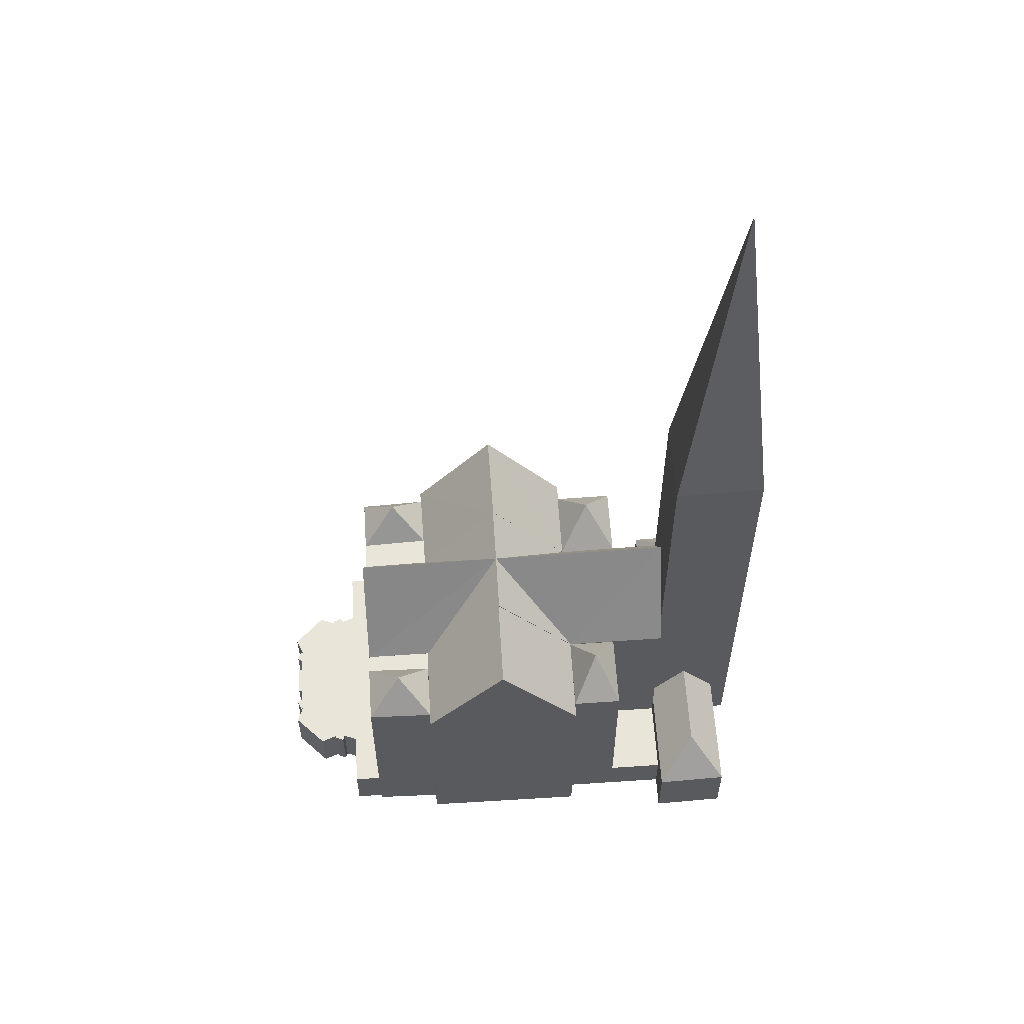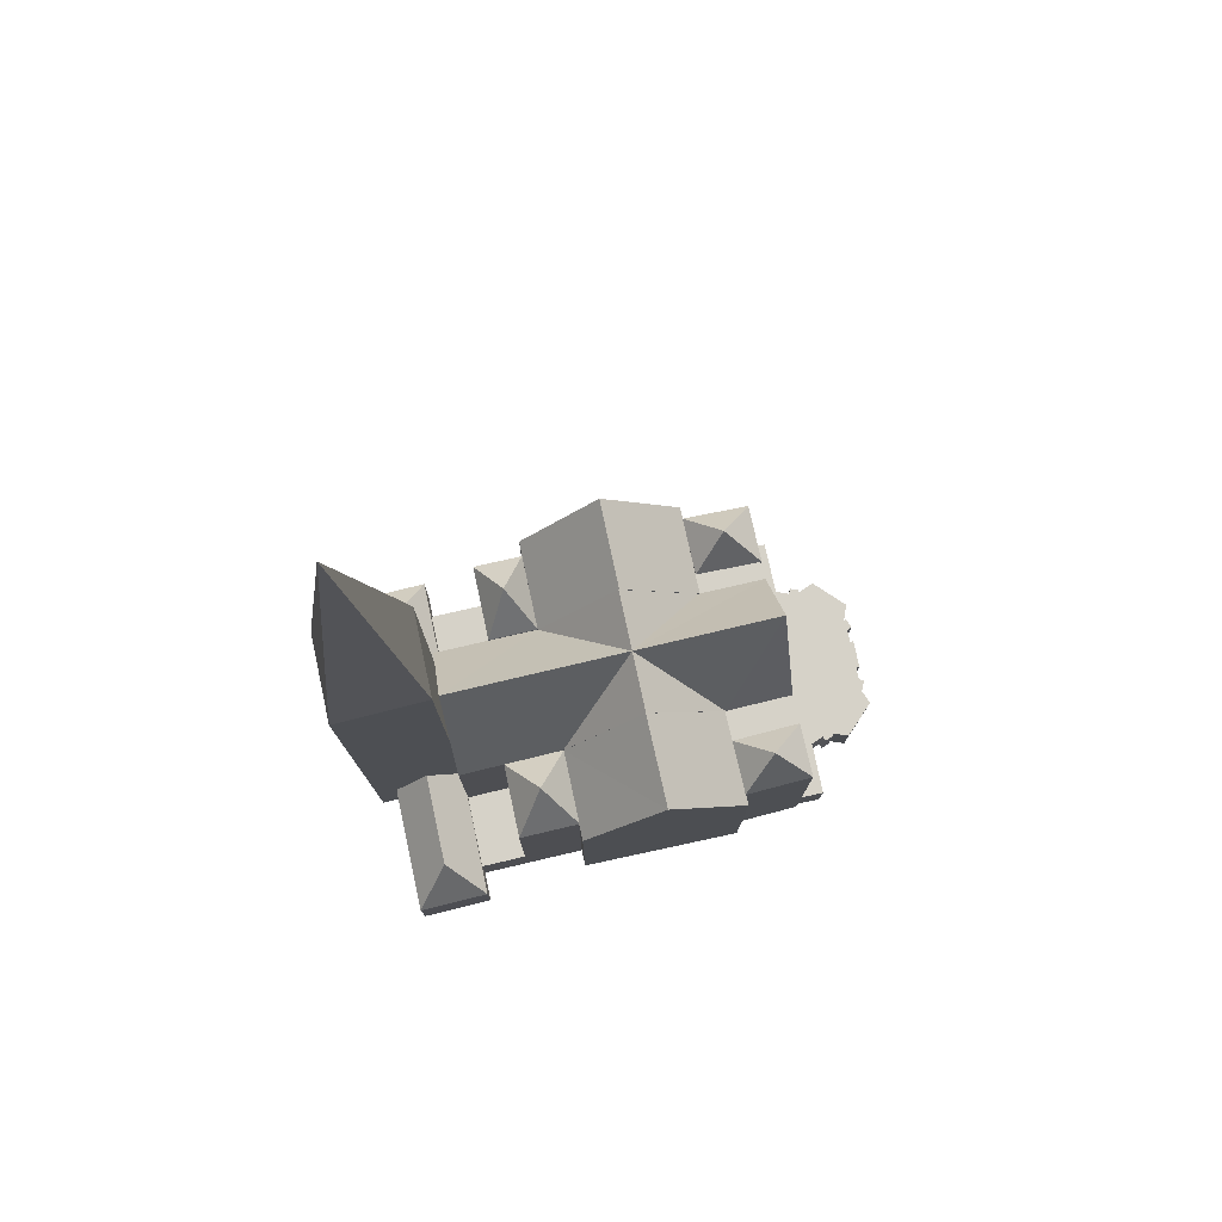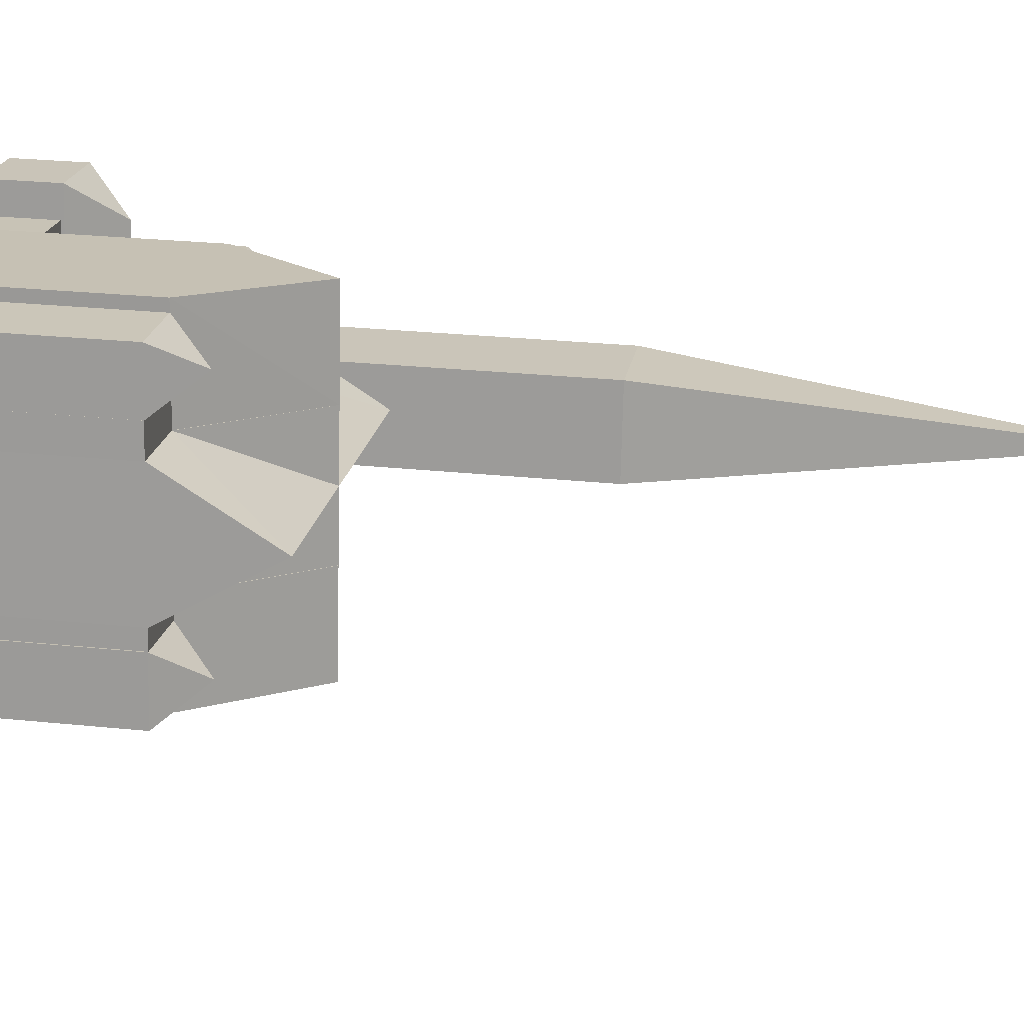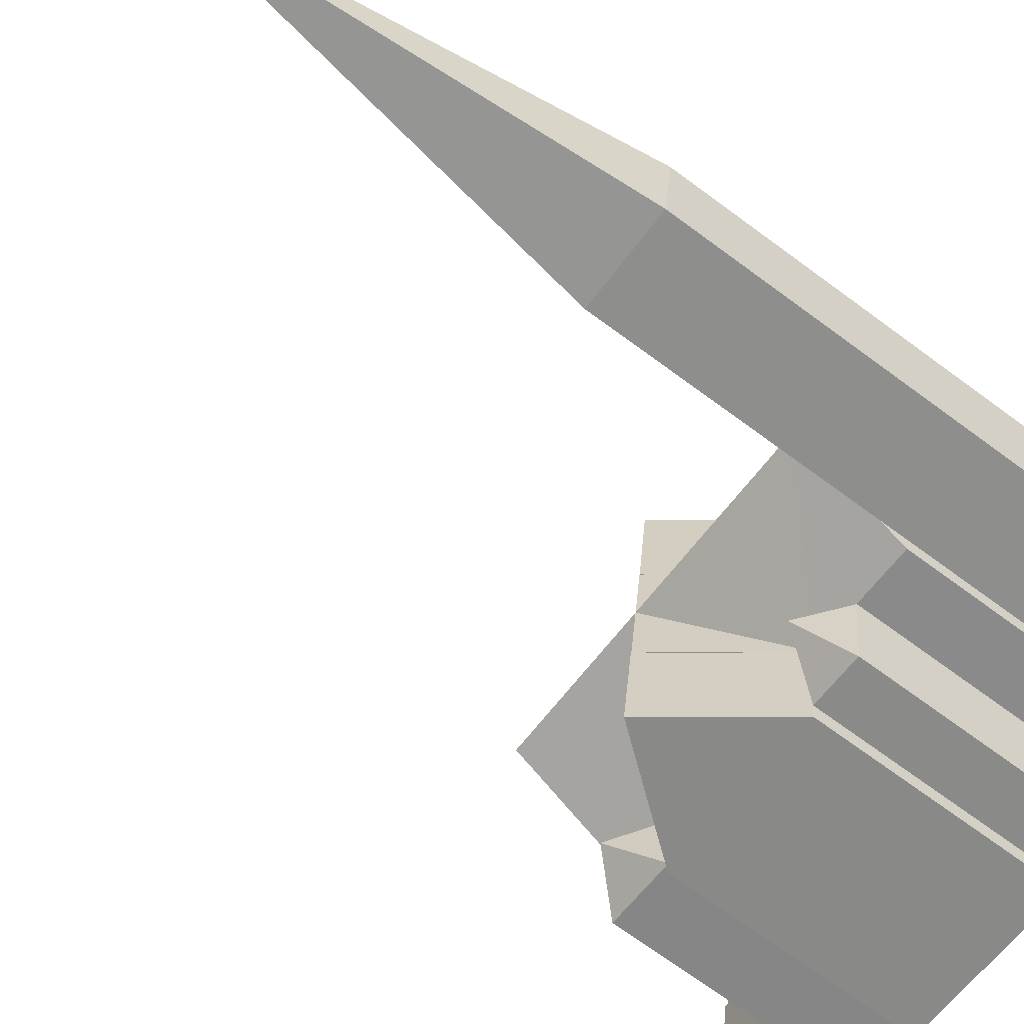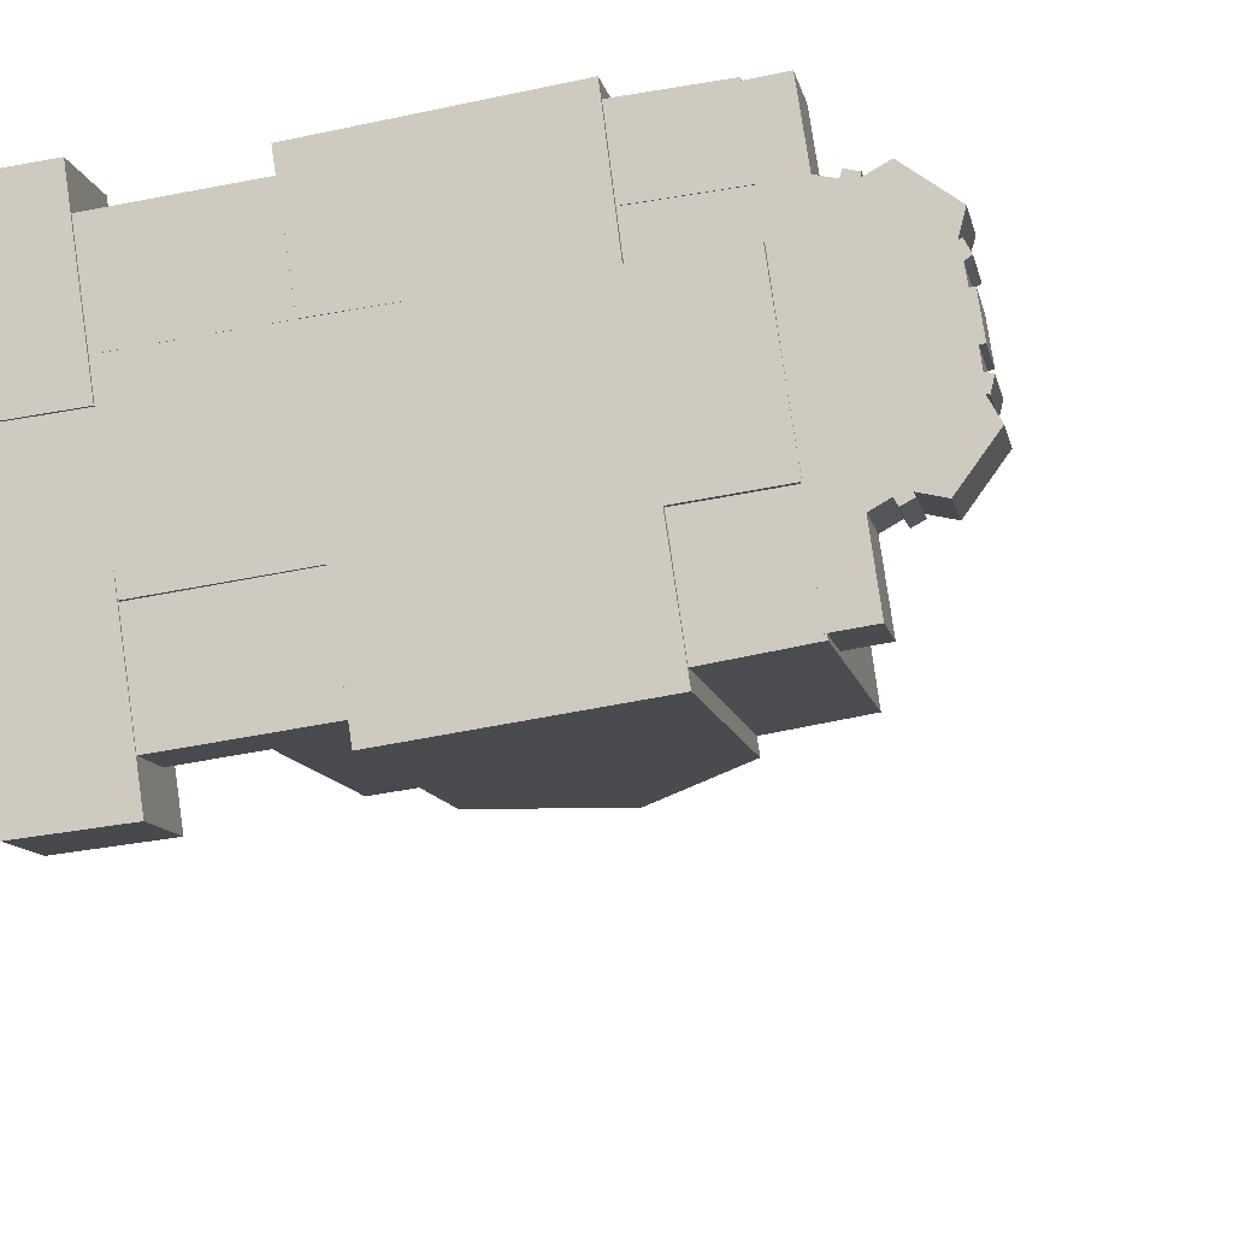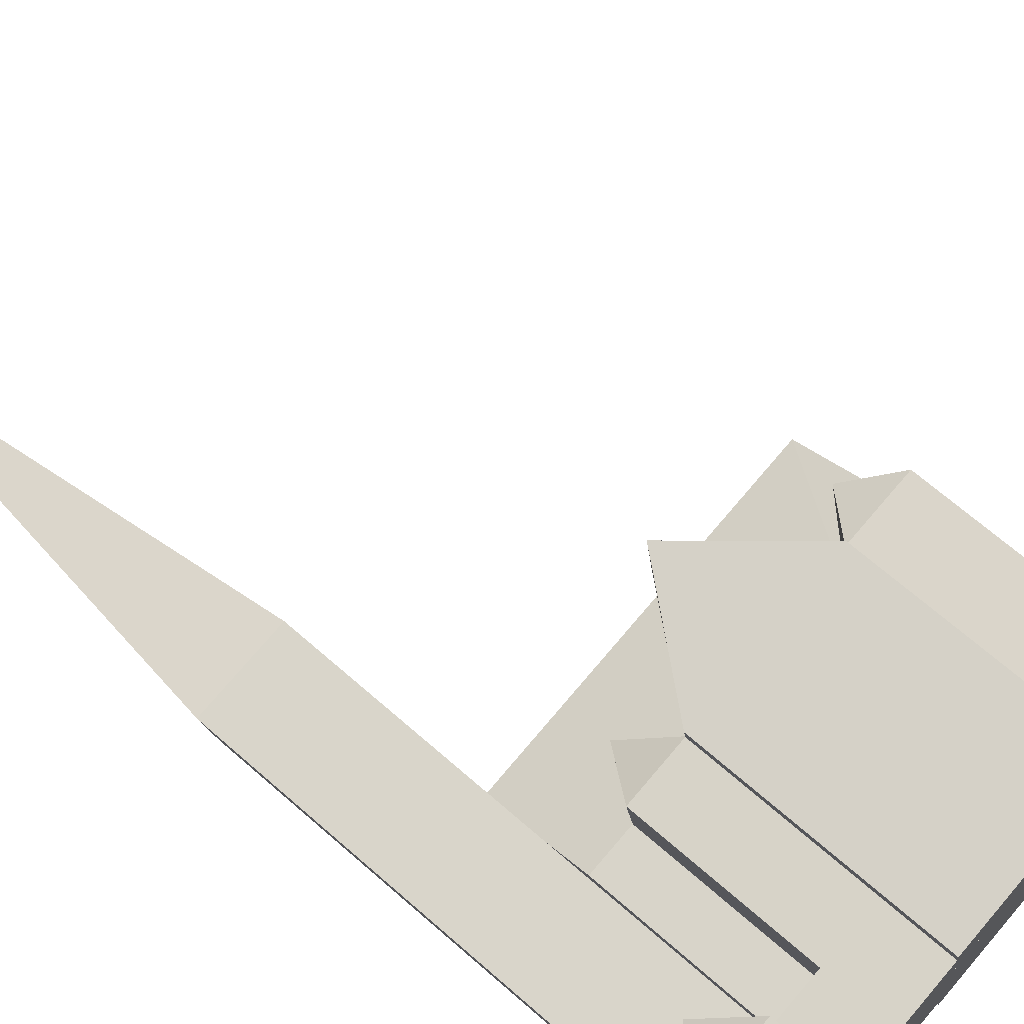
<metadata>
{"format":"obj","ext":"obj","renderer":"f3d","projection":"perspective","resolution":1024,"background":"white","views":[{"elev":58.4,"azim":168.1,"up":"+Y"},{"elev":77.9,"azim":-20.6,"up":"+Y"},{"elev":26.7,"azim":99.2,"up":"+Z"},{"elev":-70.4,"azim":-126.4,"up":"+Z"},{"elev":-10.3,"azim":10.5,"up":"+Z"},{"elev":68.6,"azim":-48.9,"up":"+Z"}]}
</metadata>
<code>
v  9.309 5.468 -18.53
v  7.206 9.445 -26.86
v  6.018 9.445 -18.9
v  10.99 5.468 -29.76
v  4.404 5.468 -30.51
v  2.727 5.468 -19.27
v  1.737 5.692 -11.71
v  3.708 9.672 -2.837
v  4.967 9.672 -11.33
v  0.0001301 5.692 -0.0001934
v  6.461 5.692 0.7612
v  8.198 5.692 -10.94
v  -0.1037 46.34 -11.83
v  4.617 82.34 -15.18
v  1.018 46.34 -19.44
v  9.336 46.34 -18.52
v  8.214 46.34 -10.91
v  31.27 20.27 2.097
v  34.75 23.77 -0.05804
v  31.95 20.27 -2.863
v  38.23 20.27 -2.213
v  37.54 20.27 2.747
v  40.45 20.27 -17.33
v  37.79 23.77 -20.49
v  34.38 20.27 -18.33
v  35.12 20.27 -23.66
v  41.2 20.27 -22.66
v  42.9 4.369 -1.97
v  41.92 4.369 -2.236
v  42.06 4.369 -1.779
v  47.68 4.369 -5.964
v  47.28 4.369 -6.252
v  47.26 4.369 -5.191
v  48.19 4.369 -9.928
v  47.86 4.369 -10
v  47.79 4.369 -7.384
v  48.32 4.369 -12.21
v  48.09 4.369 -12.15
v  48.52 4.369 -11.3
v  39.95 4.369 2.831
v  41.03 4.369 -22.38
v  37.59 4.369 2.492
v  40.69 4.369 -1.971
v  42.84 4.369 -2.252
v  44.29 4.369 -1.447
v  47.45 4.369 -3.739
v  47.03 4.369 -5.301
v  42.92 4.369 -17.17
v  47.48 4.369 -7.428
v  43.62 4.369 -22
v  48.03 4.369 -11.18
v  44.06 4.369 -16.53
v  44.32 4.369 -16.97
v  44.95 4.369 -16.33
v  48.88 4.369 -13.55
v  46.58 4.369 -16.7
v  45.07 4.369 -16.57
v  17.45 20.27 -7.385
v  23.72 29.57 1.97
v  24.88 29.57 -6.514
v  16.22 20.27 0.86
v  31.21 20.27 3.082
v  32.31 20.27 -5.642
v  38.24 20.27 -2.212
v  32.33 20.27 -5.605
v  31.9 20.27 -2.869
v  38.6 20.27 -4.844
v  20.36 20.27 -26.9
v  26.6 29.57 -17.54
v  27.83 29.57 -25.81
v  19.11 20.27 -18.54
v  34.08 20.27 -16.54
v  35.3 20.27 -24.72
v  40.11 20.27 -15.7
v  34.34 20.27 -18.33
v  34.06 20.27 -16.54
v  40.33 20.27 -17.35
v  11.02 20.27 -1.374
v  14.27 24.17 -4.375
v  12.02 20.27 -8.066
v  17.52 20.27 -7.4
v  16.51 20.27 -0.6608
v  11.02 5.434 -1.373
v  7.873 5.434 -8.568
v  6.882 5.434 -1.911
v  12.02 5.434 -8.066
v  19.13 20.27 -18.61
v  17.37 24.17 -22.38
v  14.6 20.27 -19.24
v  15.62 20.27 -26.15
v  20.15 20.27 -25.52
v  14.6 3.566 -19.24
v  10.56 3.566 -26.85
v  9.545 3.566 -19.94
v  15.62 3.566 -26.14
v  39.36 29.57 -10.28
v  32.38 20.27 -5.599
v  38.56 20.27 -4.85
v  33.18 29.57 -11.08
v  25.72 29.57 -12.04
v  40.16 20.27 -15.72
v  33.99 20.27 -16.56
v  18.26 29.57 -13
v  17.44 20.27 -7.41
v  8.703 29.57 -14.23
v  7.869 20.27 -8.569
v  19.08 20.27 -18.59
v  9.537 20.27 -19.88
v  24.91 29.57 -6.505
v  26.54 29.57 -17.57
v  7.873 -0.36 -8.568
v  6.882 -0.36 -1.911
v  14.6 -0.3 -19.24
v  19.13 -0.3 -18.61
v  9.545 -0.3 -19.94
v  20.15 -0.3 -25.52
v  10.56 -0.3 -26.85
v  15.62 -0.3 -26.14
v  17.44 -0.35 -7.409
v  7.868 -0.35 -8.569
v  24.91 -0.35 -6.504
v  32.38 -0.35 -5.598
v  38.55 -0.35 -4.849
v  40.16 -0.35 -15.72
v  9.537 -0.35 -19.88
v  33.99 -0.35 -16.56
v  26.54 -0.35 -17.57
v  19.08 -0.35 -18.58
v  39.36 -0.35 -10.28
v  8.702 -0.35 -14.23
v  6.018 -0.34 -18.9
v  9.309 -0.34 -18.53
v  2.727 -0.34 -19.27
v  10.99 -0.34 -29.76
v  4.404 -0.34 -30.51
v  4.967 -0.42 -11.32
v  1.737 -0.42 -11.71
v  8.198 -0.42 -10.94
v  6.461 -0.42 0.7614
v  0 -0.42 -2.572e-17
v  8.213 -0.22 -10.91
v  -0.1047 -0.22 -11.83
v  1.017 -0.22 -19.44
v  9.335 -0.22 -18.52
v  37.54 -0.06 2.748
v  31.27 -0.06 2.098
v  31.95 -0.06 -2.862
v  38.23 -0.06 -2.213
v  41.2 -0.17 -22.66
v  40.45 -0.17 -17.33
v  34.38 -0.17 -18.33
v  35.12 -0.17 -23.66
v  39.95 -0.28 2.831
v  37.59 -0.28 2.492
v  40.69 -0.28 -1.971
v  41.92 -0.28 -2.236
v  42.06 -0.28 -1.779
v  42.9 -0.28 -1.97
v  42.84 -0.28 -2.251
v  44.29 -0.28 -1.446
v  47.45 -0.28 -3.739
v  47.03 -0.28 -5.301
v  47.26 -0.28 -5.19
v  47.68 -0.28 -5.963
v  47.28 -0.28 -6.252
v  47.48 -0.28 -7.428
v  47.79 -0.28 -7.384
v  48.19 -0.28 -9.928
v  47.86 -0.28 -10
v  48.03 -0.28 -11.18
v  48.52 -0.28 -11.3
v  48.32 -0.28 -12.21
v  48.09 -0.28 -12.15
v  48.88 -0.28 -13.55
v  46.57 -0.28 -16.7
v  44.95 -0.28 -16.33
v  45.07 -0.28 -16.57
v  44.32 -0.28 -16.97
v  44.06 -0.28 -16.53
v  42.92 -0.28 -17.17
v  43.62 -0.28 -22
v  41.03 -0.28 -22.38
v  23.71 -0.35 1.971
v  31.21 -0.35 3.082
v  16.22 -0.35 0.8607
v  24.88 -0.35 -6.513
v  17.45 -0.35 -7.385
v  32.31 -0.35 -5.642
v  38.24 1.354e-16 -2.212
v  31.9 1.756e-16 -2.868
v  38.6 2.966e-16 -4.843
v  32.33 3.431e-16 -5.604
v  26.6 -0.35 -17.54
v  34.08 -0.35 -16.54
v  19.11 -0.35 -18.54
v  27.83 -0.35 -25.81
v  20.36 -0.35 -26.9
v  35.3 -0.35 -24.72
v  40.11 9.613e-16 -15.7
v  34.06 1.013e-15 -16.54
v  40.33 1.062e-15 -17.35
v  34.34 1.123e-15 -18.33
v  11.02 -0.36 -1.373
v  16.51 -0.36 -0.6602
v  17.51 -0.36 -7.399
v  12.02 -0.36 -8.066
g defaultobject
f 1 2 3
f 2 1 4
f 3 5 6
f 5 3 2
f 4 5 2
f 7 8 9
f 8 7 10
f 9 11 12
f 11 9 8
f 10 11 8
f 13 14 15
f 14 16 15
f 14 17 16
f 13 17 14
f 18 19 20
f 19 21 20
f 19 22 21
f 18 22 19
f 23 24 25
f 24 26 25
f 24 27 26
f 23 27 24
f 28 29 30
f 31 32 33
f 34 35 36
f 37 38 39
f 40 41 42
f 41 40 43
f 41 43 29
f 41 29 44
f 44 29 28
f 41 44 45
f 41 45 46
f 41 46 47
f 41 47 33
f 41 33 48
f 48 33 32
f 48 32 49
f 48 49 36
f 48 36 35
f 41 48 50
f 51 48 35
f 48 51 52
f 52 51 39
f 52 39 53
f 53 39 38
f 53 38 54
f 54 38 55
f 54 55 56
f 57 53 54
f 58 59 60
f 59 58 61
f 60 62 63
f 62 60 59
f 64 65 66
f 65 64 67
f 68 69 70
f 69 68 71
f 70 72 73
f 72 70 69
f 74 75 76
f 75 74 77
f 78 79 80
f 79 81 80
f 79 82 81
f 78 82 79
f 83 84 85
f 84 83 86
f 87 88 89
f 88 90 89
f 88 91 90
f 87 91 88
f 92 93 94
f 93 92 95
f 96 97 98
f 97 96 99
f 97 99 100
f 101 99 96
f 99 101 100
f 100 101 102
f 103 104 100
f 104 103 105
f 104 105 106
f 107 103 100
f 103 107 105
f 105 107 108
f 100 104 109
f 97 100 109
f 100 110 107
f 100 102 110
f 85 111 112
f 111 85 84
f 87 113 114
f 113 87 92
f 113 92 115
f 92 87 89
f 94 115 92
f 91 95 90
f 95 91 116
f 95 116 117
f 117 116 118
f 117 93 95
f 116 87 114
f 87 116 91
f 89 95 92
f 95 89 90
f 94 117 115
f 117 94 93
f 119 106 120
f 106 119 121
f 106 121 122
f 106 122 123
f 106 123 104
f 104 123 97
f 97 123 98
f 109 104 97
f 124 102 101
f 102 124 107
f 107 124 108
f 108 124 125
f 125 124 126
f 125 126 127
f 125 127 128
f 107 110 102
f 101 129 124
f 129 101 123
f 123 101 98
f 98 101 96
f 106 130 120
f 130 106 125
f 125 106 108
f 108 106 105
f 1 131 132
f 131 1 133
f 133 1 6
f 6 1 3
f 5 134 135
f 134 5 4
f 134 1 132
f 1 134 4
f 6 135 133
f 135 6 5
f 7 136 137
f 136 7 138
f 138 7 12
f 12 7 9
f 139 10 140
f 10 139 11
f 10 137 140
f 137 10 7
f 138 11 139
f 11 138 12
f 141 13 142
f 13 141 17
f 13 143 142
f 143 13 15
f 15 144 143
f 144 15 16
f 144 17 141
f 17 144 16
f 145 18 146
f 18 145 22
f 18 147 146
f 147 18 20
f 20 148 147
f 148 20 21
f 148 22 145
f 22 148 21
f 149 23 150
f 23 149 27
f 150 25 151
f 25 150 23
f 25 152 151
f 152 25 26
f 26 149 152
f 149 26 27
f 153 42 154
f 42 153 40
f 155 40 153
f 40 155 43
f 156 43 155
f 43 156 29
f 30 156 157
f 156 30 29
f 158 30 157
f 30 158 28
f 159 28 158
f 28 159 44
f 160 44 159
f 44 160 45
f 161 45 160
f 45 161 46
f 162 46 161
f 46 162 47
f 163 47 162
f 47 163 33
f 164 33 163
f 33 164 31
f 165 31 164
f 31 165 32
f 166 32 165
f 32 166 49
f 167 49 166
f 49 167 36
f 168 36 167
f 36 168 34
f 35 168 169
f 168 35 34
f 170 35 169
f 35 170 51
f 171 51 170
f 51 171 39
f 172 39 171
f 39 172 37
f 38 172 173
f 172 38 37
f 174 38 173
f 38 174 55
f 175 55 174
f 55 175 56
f 54 175 176
f 175 54 56
f 177 54 176
f 54 177 57
f 53 177 178
f 177 53 57
f 52 178 179
f 178 52 53
f 48 179 180
f 179 48 52
f 181 48 180
f 48 181 50
f 41 181 182
f 181 41 50
f 42 182 154
f 182 42 41
f 62 183 184
f 183 62 185
f 185 62 61
f 61 62 59
f 58 186 187
f 186 58 188
f 188 58 63
f 63 58 60
f 61 187 185
f 187 61 58
f 188 62 184
f 62 188 63
f 189 66 190
f 66 189 64
f 191 64 189
f 64 191 67
f 65 191 192
f 191 65 67
f 66 192 190
f 192 66 65
f 72 193 194
f 193 72 195
f 195 72 71
f 71 72 69
f 68 196 197
f 196 68 198
f 198 68 73
f 73 68 70
f 71 197 195
f 197 71 68
f 198 72 194
f 72 198 73
f 199 76 200
f 76 199 74
f 201 74 199
f 74 201 77
f 75 201 202
f 201 75 77
f 76 202 200
f 202 76 75
f 82 203 204
f 203 82 83
f 203 83 112
f 83 82 78
f 85 112 83
f 81 86 80
f 86 81 205
f 86 205 206
f 86 206 111
f 111 84 86
f 78 86 83
f 86 78 80
f 205 82 204
f 82 205 81
f 200 201 199
f 201 200 202
f 204 206 205
f 206 204 111
f 111 204 203
f 111 203 112
f 114 118 116
f 118 114 117
f 117 114 115
f 115 114 113
f 122 129 123
f 129 122 124
f 124 122 121
f 124 121 126
f 126 121 127
f 127 121 119
f 127 119 128
f 128 119 120
f 128 120 125
f 125 120 130
f 132 135 134
f 135 132 131
f 135 131 133
f 137 139 140
f 139 137 138
f 138 137 136
f 143 141 142
f 141 143 144
f 147 145 146
f 145 147 148
f 151 149 150
f 149 151 152
f 161 160 159
f 158 157 156
f 182 153 154
f 153 182 155
f 155 182 156
f 156 182 159
f 156 159 158
f 159 182 161
f 161 182 162
f 162 182 163
f 163 182 180
f 163 180 165
f 163 165 164
f 165 180 166
f 166 180 167
f 167 180 169
f 169 180 170
f 170 180 171
f 171 180 173
f 173 180 174
f 174 180 179
f 180 182 181
f 178 176 179
f 176 178 177
f 174 176 175
f 176 174 179
f 172 171 173
f 168 167 169
f 183 188 184
f 188 183 185
f 188 185 186
f 186 185 187
f 189 192 191
f 192 189 190
f 193 198 194
f 198 193 195
f 198 195 196
f 196 195 197

</code>
